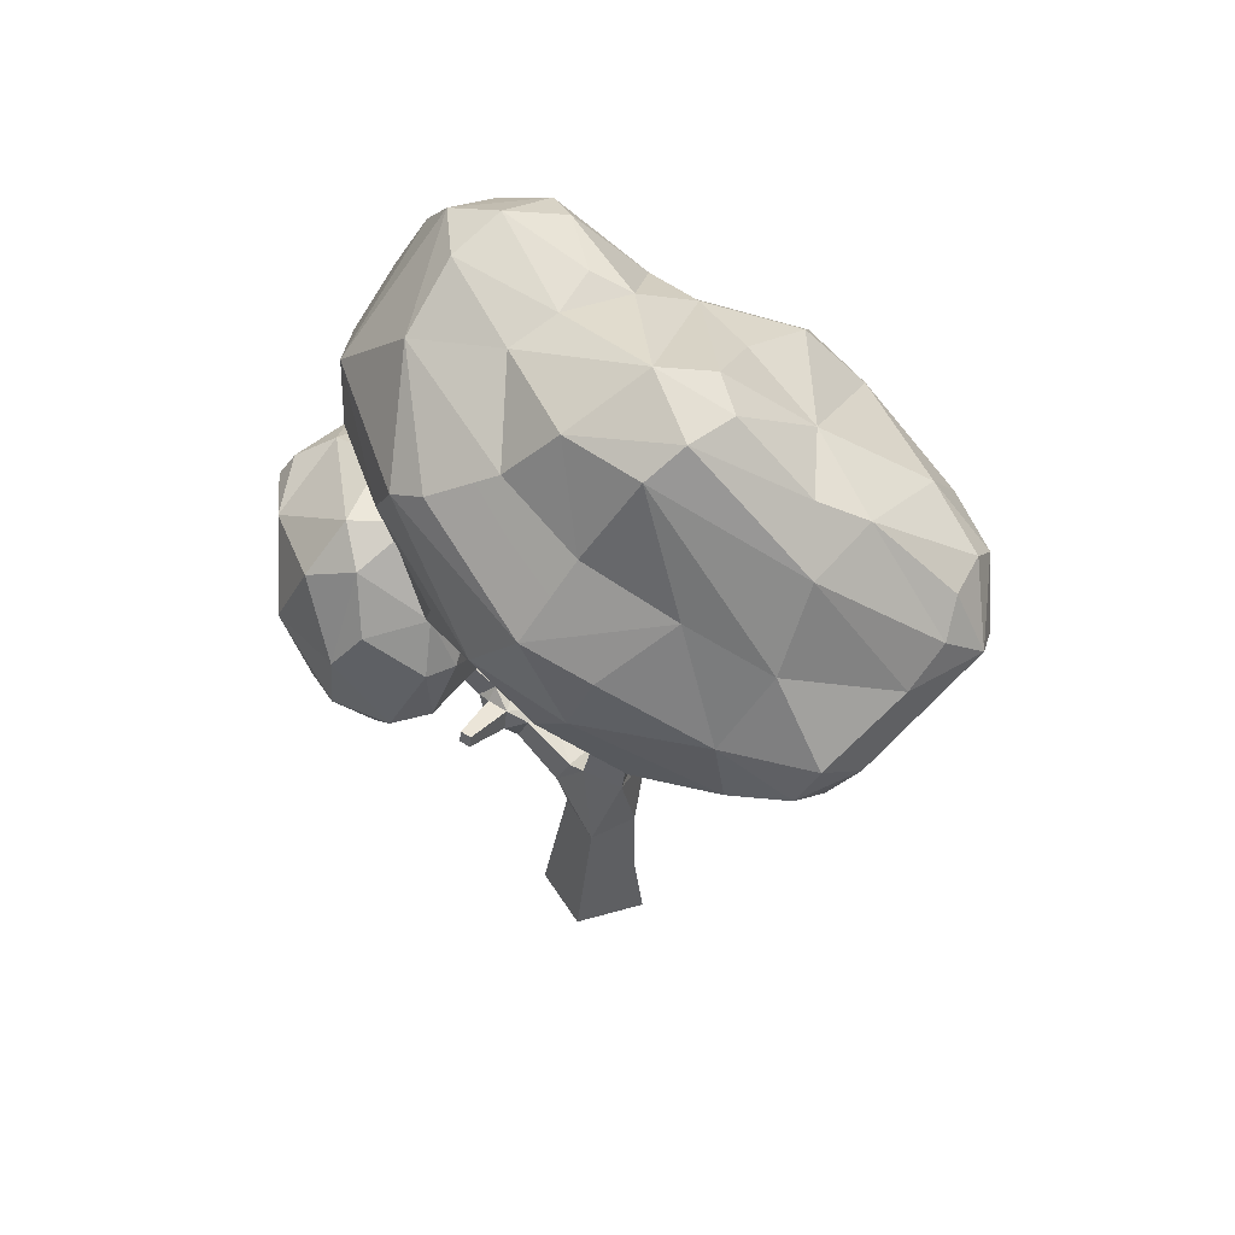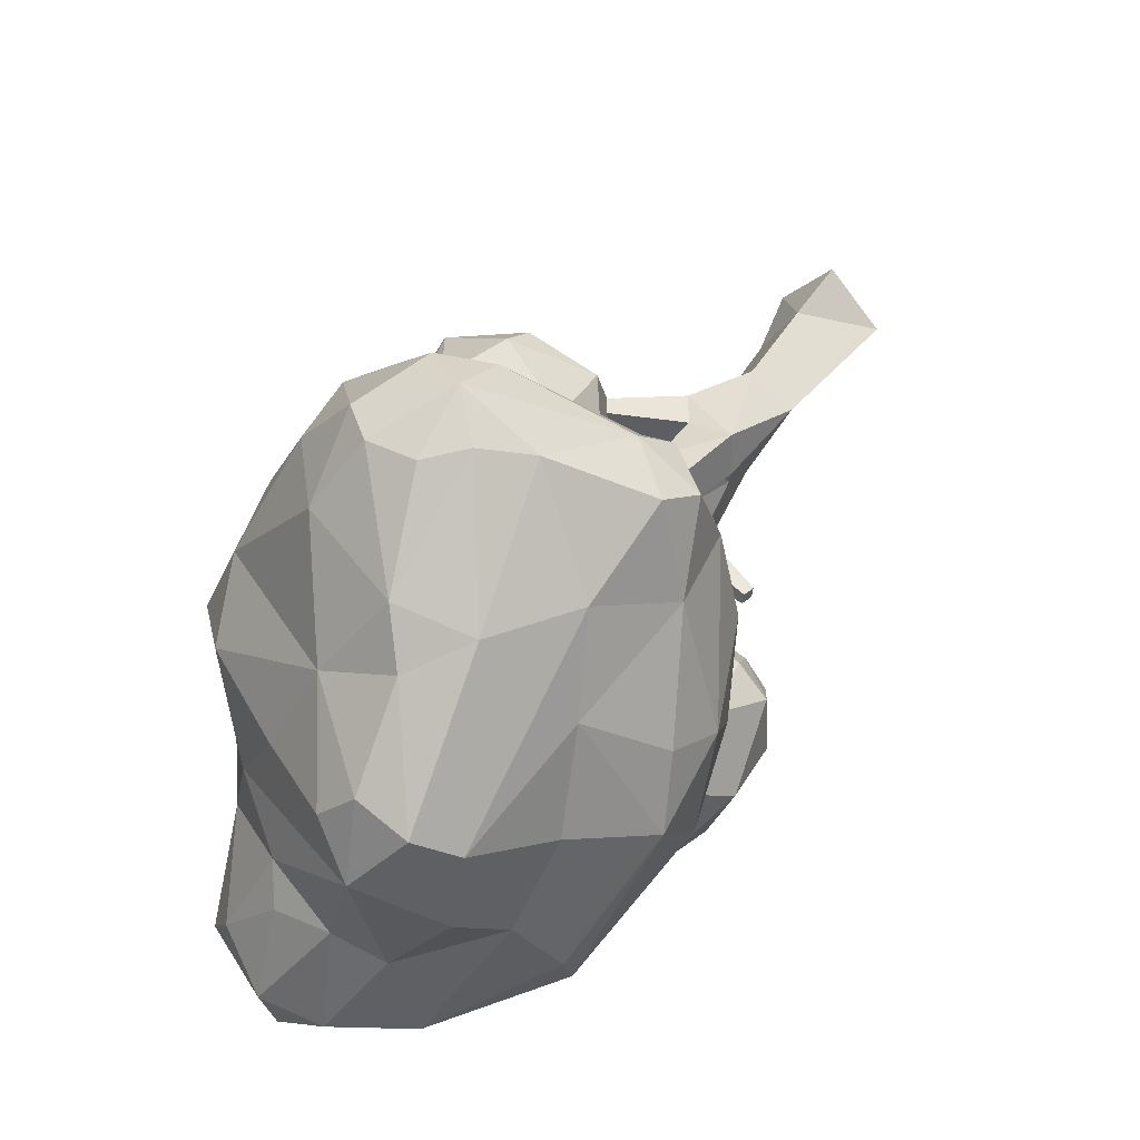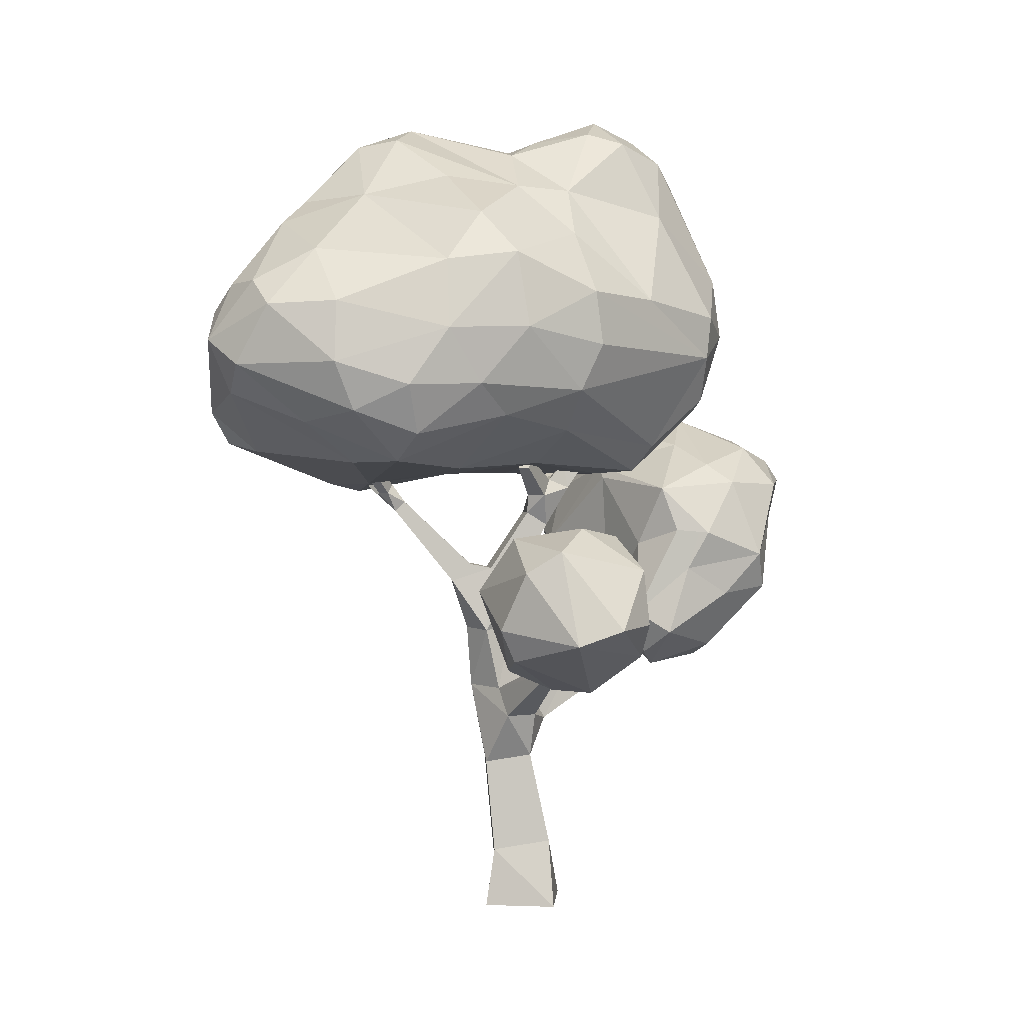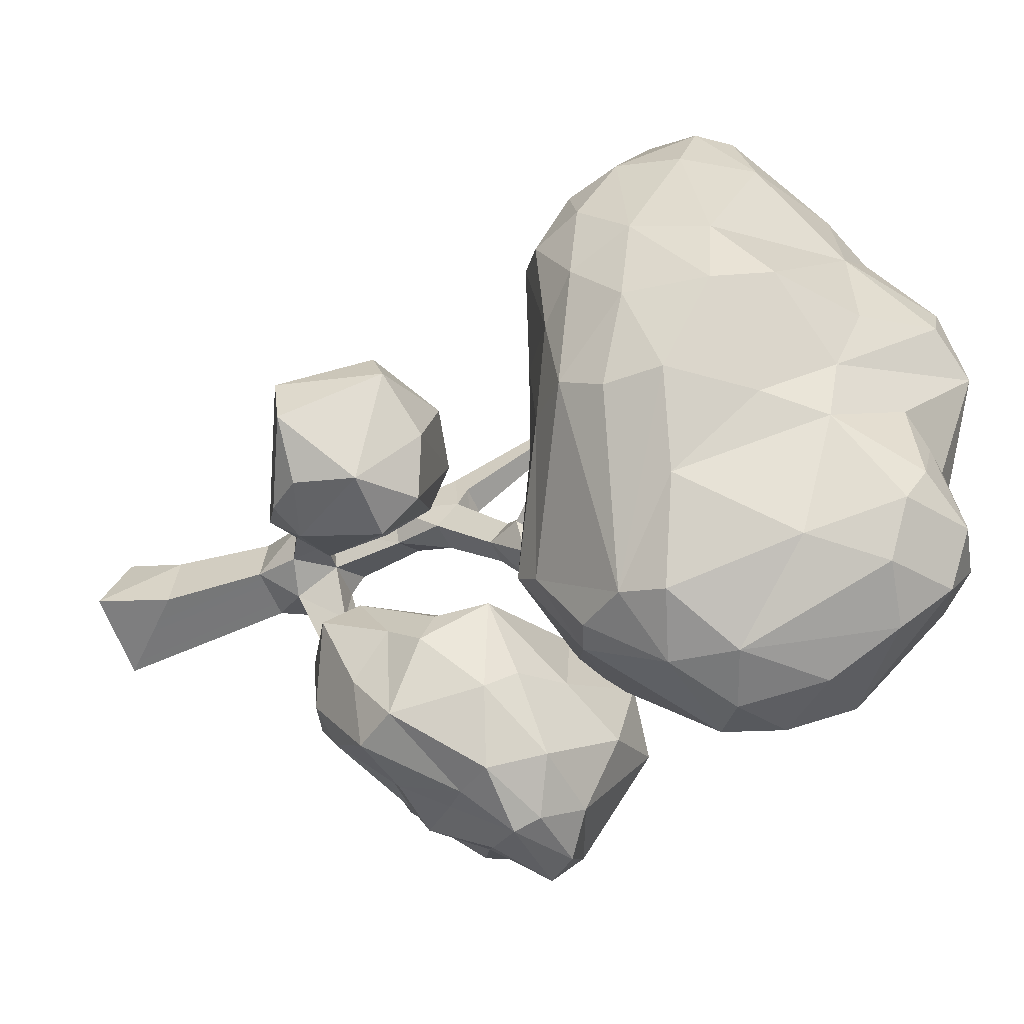
<metadata>
{"format":"obj","ext":"obj","renderer":"f3d","projection":"perspective","resolution":1024,"background":"white","views":[{"elev":49.1,"azim":-61.1,"up":"+Y"},{"elev":45.1,"azim":-146.6,"up":"+Z"},{"elev":2.2,"azim":56.3,"up":"+Y"},{"elev":-24.8,"azim":117.0,"up":"+Z"}]}
</metadata>
<code>
o Tree1_1_Cube.017
v -26.39 -0.08776 -18.67
v -25.68 -0.08776 -19.48
v -27.55 3.758 -20.94
v -27.52 3.929 -20.94
v -27.54 3.929 -20.76
v -25.41 4.073 -21.37
v -25.47 4.232 -21.32
v -25.57 4.232 -21.47
v -26.71 4.861 -22.09
v -26.68 4.986 -21.97
v -26.85 4.986 -21.93
v -26.97 6.771 -20.61
v -26.92 6.928 -20.56
v -27.05 6.928 -20.44
v -25.85 6.855 -18.93
v -25.91 6.995 -19.01
v -25.76 6.995 -19.11
v -25.64 7.611 -20.58
v -25.71 7.715 -20.46
v -25.86 7.715 -20.55
v -24.87 3.757 -18.87
v -24.95 3.911 -18.88
v -24.93 3.911 -19.05
v -28.33 6.93 -17.27
v -28.24 7.077 -17.3
v -28.18 7.077 -17.14
v -27.05 6.795 -17.01
v -27.21 6.795 -16.93
v -27.26 6.927 -17.04
v -27.1 6.927 -17.11
v -25.98 2.95 -19.32
v -26.35 3.419 -19.39
v -26.03 2.95 -18.83
v -26.3 3.367 -18.85
v -25.88 3.515 -19.27
v -24.85 3.757 -19.04
v -26.21 6.532 -20.09
v -25.95 6.532 -19.93
v -26 6.918 -19.87
v -26.34 6.712 -19.88
v -25.79 7.611 -20.67
v -25.94 6.413 -19.47
v -26.18 6.413 -19.32
v -26.27 6.641 -19.46
v -26.05 6.66 -19.64
v -25.71 6.855 -19.02
v -26.64 6.339 -19.9
v -26.42 6.339 -20.1
v -26.33 6.603 -20
v -26.55 6.603 -19.8
v -27.1 6.771 -20.49
v -26.68 5.035 -19.29
v -26.28 5.035 -19.12
v -26.82 5.266 -18.95
v -26.44 5.943 -19.76
v -26.42 5.266 -18.78
v -26.1 5.943 -19.62
v -26.22 6.137 -19.34
v -26.56 6.137 -19.48
v -26.74 5.066 -18.25
v -27.07 5.066 -18.44
v -26.94 5.329 -18.69
v -26.6 5.329 -18.5
v -27.25 6.17 -17.52
v -27.43 6.17 -17.62
v -27.35 6.308 -17.75
v -27.18 6.308 -17.65
v -26.92 3.534 -20.61
v -26.88 3.534 -20.93
v -26.81 3.848 -20.92
v -26.85 3.848 -20.6
v -27.58 3.758 -20.77
v -26.19 3.624 -21.11
v -26 3.624 -20.84
v -26.09 3.946 -20.78
v -26.32 3.98 -21
v -25.51 4.073 -21.51
v -26.74 3.806 -21.11
v -26.4 3.807 -21.2
v -26.41 4.252 -21.17
v -26.68 4.055 -20.87
v -26.88 4.861 -22.04
v -26.87 2.838 -19.81
v -26.32 2.838 -19.73
v -26.91 3.343 -19.57
v -26.72 3.238 -20.51
v -26.27 3.238 -20.45
v -26.3 3.612 -20.2
v -26.75 3.648 -20.32
v -26.93 3.379 -18.73
v -26.99 3.478 -19.3
v -26.38 4.284 -18.67
v -26.87 4.305 -18.62
v -26.93 4.39 -19.1
v -26.45 4.343 -19.17
v -26.38 0.7898 -18.82
v -27.13 -0.0879 -19.37
v -26.63 -0.08683 -20.21
v -25.93 0.9214 -19.55
v -26.51 2.18 -18.75
v -27.12 2.18 -19.11
v -26.76 2.286 -19.71
v -26.15 2.286 -19.35
v -27.52 6.416 -17.36
v -27.57 6.416 -17.53
v -27.48 6.564 -17.56
v -27.43 6.572 -17.39
v -28.27 6.93 -17.11
v -27.22 6.452 -17.36
v -27.38 6.452 -17.29
v -27.26 6.584 -17.47
v -23.75 8.71 -19.01
v -25.69 6.757 -20.29
v -23.82 8.948 -17.76
v -27.01 11.9 -19.51
v -24.09 8.12 -17.1
v -28.73 7.207 -19.48
v -28.46 11.63 -18.67
v -25.91 11.31 -17.64
v -28.6 9.237 -15.81
v -25.34 11.16 -18.57
v -27.56 12.2 -18.01
v -26.3 11.98 -19.52
v -27.62 11.69 -19.84
v -29.69 8.308 -17.95
v -27.48 11.86 -17
v -26.16 11.74 -18.99
v -28.15 6.87 -19.08
v -28.78 8.124 -15.09
v -28.14 11.85 -17.26
v -27.68 8.738 -14.56
v -26.67 7.985 -14.37
v -24.58 7.388 -16.31
v -28.39 7.232 -15.18
v -24.91 7.724 -15.45
v -25.09 6.988 -16.28
v -24.17 8.921 -16.6
v -25.44 6.864 -17.57
v -24.6 10.41 -19.1
v -24.48 7.437 -18.88
v -28.52 6.452 -17.58
v -29.16 8.249 -16.28
v -29.55 9.033 -17.66
v -28.98 7.218 -16.22
v -28.85 9.807 -16.92
v -29.23 7.162 -17.38
v -28.94 7.615 -15.34
v -27.34 6.606 -17.08
v -26.12 9.617 -14.46
v -27.28 6.746 -18.53
v -24.37 8.095 -16.05
v -25.72 7.561 -15.09
v -25.01 9.299 -15.22
v -24.43 9.918 -16.73
v -28 10.32 -15.71
v -24.91 8.423 -15.14
v -26.76 9.589 -14.44
v -28.67 6.567 -17.15
v -25.67 9.257 -14.46
v -26.1 8.395 -14.17
v -25.85 6.961 -15.96
v -27.89 7.112 -15.41
v -28.22 7.71 -14.8
v -26.72 8.762 -14.03
v -29.7 9.414 -18.56
v -23.79 9.492 -18.92
v -24.29 7.661 -17.67
v -24.04 10.04 -17.69
v -29.44 7.665 -18.54
v -26.41 11 -16.49
v -25.7 10.09 -15.26
v -29 10.36 -18.16
v -28.58 11.5 -17.57
v -27.18 8.836 -22.35
v -24.94 7.192 -20.85
v -24.12 9.419 -20.19
v -29.65 8.654 -19.28
v -27.07 10.58 -15.45
v -24.67 10.66 -17.47
v -25.41 11.68 -21.3
v -27.41 10.95 -16.02
v -25.21 6.802 -20.66
v -27.7 6.73 -19.87
v -29.03 8.387 -20.2
v -25.15 7.738 -21.81
v -25.98 10.62 -22.44
v -24.38 9.197 -21.57
v -27.17 9.197 -14.36
v -25.3 6.937 -18.89
v -23.91 8.033 -18.74
v -24.91 10.77 -20.95
v -28.73 10.91 -19.3
v -26.55 9.818 -22.76
v -25.74 9.512 -22.67
v -24.75 7.924 -21.67
v -28.54 7.503 -20.63
v -27.8 9.532 -22.12
v -27.88 7.693 -21.42
v -29.07 10.25 -20.61
v -25.12 9.811 -22.2
v -26.35 9.037 -22.72
v -28.85 9.633 -20.99
v -27.04 11.96 -17.44
v -25.67 12.1 -20.11
v -25.34 11.94 -20.55
v -27.88 11.52 -21.06
v -29.11 10.48 -20.12
v -27.58 10.39 -22.24
v -26.28 12.38 -20.68
v -26.29 12.12 -21.43
v -26 11.54 -21.92
v -24.39 8.571 -21.49
v -25 8.932 -22.25
v -27.02 12.16 -20.92
v -25.13 11.11 -19.36
v -27.34 6.699 -20.89
v -27.12 7.176 -21.51
v -26.62 6.985 -21.3
v -27.99 6.931 -20.86
v -26.49 6.919 -24.01
v -26.53 4.028 -22.29
v -27.8 6.457 -21.09
v -26.76 5.609 -23.63
v -26.27 4.7 -23.07
v -25.32 7.148 -23.02
v -25.79 7.204 -21.96
v -24.66 4.263 -20.99
v -27.51 4.015 -22.13
v -26.23 4.072 -21.3
v -25.31 4.117 -22.42
v -25.37 5.645 -20.9
v -25.58 4.796 -22.89
v -26.91 4.347 -22.9
v -28.62 5.827 -22.15
v -25.54 5.681 -23.42
v -24.61 5.266 -21.31
v -28.41 4.764 -21.46
v -24.57 4.934 -22.8
v -27.34 6.673 -23.74
v -28.13 4.261 -21.9
v -26.45 7.599 -22.56
v -25.07 4.574 -20.65
v -24.94 6.524 -21.04
v -24.67 6.611 -22.26
v -28.08 4.621 -22.94
v -25.5 3.801 -22.12
v -24.43 5.829 -21.57
v -24.98 4.009 -22
v -24.73 5.871 -21.18
v -25.49 6.606 -23.89
v -25.12 6.052 -23.4
v -24.83 6.558 -23.26
v -28.17 6.814 -22.75
v -27.44 6.004 -23.65
v -27.2 7.492 -21.61
v -25.94 6.083 -23.9
v -25.03 6.891 -22.01
v -26.2 7.251 -23.5
v -25.6 6.917 -23.73
v -26.19 5.032 -23.45
v -28.15 5.745 -20.99
v -25.7 3.726 -21.76
v -28.04 7.142 -22.01
v -28.14 5.674 -23.32
v -28.48 4.792 -22.34
v -26.61 6.85 -21.02
v -27.8 4.257 -21.51
v -27.7 5.609 -20.8
v -26.4 3.94 -21.78
v -25.21 3.917 -20.89
v -26.21 4.618 -20.93
v -26.41 6.672 -20.95
v -28.42 6.355 -21.75
v -27.96 4.733 -21.07
v -27.61 7.506 -22.41
v -24.33 5.467 -22.54
v -25.41 3.704 -21.18
v -26.61 6.573 -24.22
v -27.43 5.207 -23.51
v -24.48 4.855 -21.97
v -25.32 5.064 -23.12
v -25.55 4.666 -19.48
v -24.6 3.424 -19.42
v -24.32 4.013 -17.83
v -24.32 4.491 -17.59
v -24.88 5.808 -18.18
v -25.19 3.776 -18.29
v -25.43 4.994 -17.92
v -23.37 4.551 -19.6
v -24.35 5.302 -20.08
v -25.88 4.726 -18.71
v -23.55 5.353 -19.63
v -23.72 4.046 -19.71
v -23.63 5.667 -18.19
v -24.13 5.975 -18.91
v -24.96 4.152 -19.91
v -24.33 5.827 -19.69
v -22.97 4.526 -18.84
v -25.71 5.518 -18.6
v -25.66 5.264 -19.19
v -23.92 5.349 -17.77
v -24.07 4.244 -20
v -25.17 3.437 -19.09
v -23.23 4.304 -18.22
f 104 105 65
f 42 58 57
f 107 104 110
f 102 83 84
f 69 86 68
f 39 40 45
f 107 111 106
f 109 110 64
f 88 71 89
f 75 76 81
f 81 70 71
f 81 78 70
f 78 69 70
f 36 35 23
f 23 34 22
f 21 34 33
f 73 74 87
f 36 33 31
f 102 84 103
f 79 76 73
f 35 31 32
f 30 28 27
f 53 92 95
f 25 108 26
f 23 21 36
f 19 41 20
f 75 71 88
f 37 38 48
f 85 83 91
f 83 101 91
f 17 15 46
f 103 84 31
f 101 90 91
f 13 51 14
f 84 32 31
f 59 47 55
f 47 48 55
f 101 83 102
f 60 93 92
f 85 91 32
f 90 33 34
f 50 40 49
f 61 94 93
f 49 37 48
f 56 60 92
f 11 9 82
f 7 77 8
f 87 69 73
f 40 44 45
f 38 42 57
f 38 45 42
f 40 50 44
f 50 59 44
f 33 103 31
f 100 90 101
f 4 72 5
f 50 47 59
f 43 58 42
f 97 2 1
f 49 40 37
f 62 52 94
f 52 95 94
f 48 57 55
f 74 88 87
f 73 78 79
f 54 63 56
f 43 59 58
f 89 68 86
f 111 66 106
f 104 64 110
f 105 66 65
f 67 109 64
f 18 37 41
f 19 38 18
f 19 40 39
f 20 37 40
f 15 42 46
f 15 44 43
f 17 44 16
f 46 45 17
f 12 47 51
f 13 48 12
f 13 50 49
f 14 47 50
f 57 52 55
f 56 53 57
f 59 52 54
f 59 56 58
f 65 60 64
f 66 61 65
f 66 63 62
f 67 60 63
f 3 68 72
f 4 69 3
f 5 70 4
f 5 68 71
f 77 74 73
f 7 74 6
f 8 75 7
f 8 73 76
f 80 81 76
f 82 79 78
f 10 79 9
f 11 80 10
f 82 81 11
f 87 83 86
f 88 84 87
f 88 85 32
f 89 83 85
f 92 90 34
f 93 91 90
f 95 91 94
f 95 34 32
f 96 97 1
f 96 2 99
f 101 96 100
f 101 98 97
f 103 98 102
f 100 99 103
f 108 105 104
f 24 106 105
f 26 106 25
f 108 107 26
f 28 109 27
f 28 107 110
f 29 111 107
f 27 111 30
f 39 45 38
f 36 31 35
f 23 35 34
f 21 22 34
f 36 21 33
f 35 32 34
f 30 29 28
f 53 56 92
f 25 24 108
f 23 22 21
f 19 18 41
f 75 81 71
f 17 16 15
f 13 12 51
f 60 61 93
f 61 62 94
f 56 63 60
f 11 10 9
f 7 6 77
f 87 86 69
f 33 100 103
f 100 33 90
f 4 3 72
f 97 98 2
f 62 54 52
f 52 53 95
f 48 38 57
f 74 75 88
f 73 69 78
f 54 62 63
f 43 44 59
f 89 71 68
f 111 67 66
f 104 65 64
f 105 106 66
f 67 111 109
f 18 38 37
f 19 39 38
f 19 20 40
f 20 41 37
f 15 43 42
f 15 16 44
f 17 45 44
f 46 42 45
f 12 48 47
f 13 49 48
f 13 14 50
f 14 51 47
f 57 53 52
f 59 54 56
f 59 55 52
f 57 58 56
f 65 61 60
f 66 62 61
f 66 67 63
f 67 64 60
f 3 69 68
f 4 70 69
f 5 71 70
f 5 72 68
f 77 6 74
f 7 75 74
f 8 76 75
f 8 77 73
f 79 80 76
f 82 9 79
f 10 80 79
f 11 81 80
f 82 78 81
f 87 84 83
f 88 32 84
f 88 89 85
f 89 86 83
f 92 93 90
f 93 94 91
f 95 32 91
f 95 92 34
f 99 2 98
f 96 1 2
f 101 97 96
f 101 102 98
f 103 99 98
f 100 96 99
f 108 24 105
f 24 25 106
f 26 107 106
f 108 104 107
f 28 110 109
f 28 29 107
f 29 30 111
f 27 109 111
f 117 196 219
f 123 115 127
f 118 122 124
f 204 205 209
f 183 219 216
f 196 184 198
f 216 113 183
f 213 185 201
f 213 195 185
f 213 212 195
f 183 128 219
f 167 140 190
f 118 172 173
f 202 208 197
f 176 187 191
f 127 115 122
f 205 191 180
f 139 176 215
f 150 128 183
f 133 167 116
f 210 180 211
f 114 190 112
f 136 161 148
f 167 138 140
f 154 153 137
f 217 219 198
f 145 165 143
f 172 192 165
f 166 139 168
f 215 121 139
f 199 177 165
f 170 119 203
f 140 175 190
f 203 126 170
f 150 148 141
f 118 192 172
f 169 125 177
f 207 206 199
f 120 131 155
f 121 215 127
f 179 170 154
f 123 204 209
f 217 174 201
f 124 122 115
f 128 141 117
f 124 115 214
f 142 143 125
f 162 158 148
f 163 162 132
f 121 203 119
f 156 151 137
f 131 163 164
f 129 120 142
f 164 160 159
f 156 153 159
f 145 143 142
f 166 176 139
f 134 162 163
f 152 161 136
f 148 161 162
f 189 138 148
f 214 115 209
f 158 144 146
f 154 137 168
f 138 136 148
f 172 145 173
f 179 119 170
f 136 167 133
f 155 131 188
f 147 144 134
f 124 214 206
f 188 131 164
f 147 142 144
f 120 155 173
f 157 188 164
f 112 212 166
f 168 179 154
f 137 151 116
f 151 156 135
f 139 121 179
f 133 116 151
f 173 145 120
f 136 138 167
f 181 155 178
f 121 119 179
f 122 130 126
f 118 173 130
f 117 141 169
f 150 183 189
f 146 144 125
f 163 132 164
f 112 190 212
f 190 175 212
f 175 140 182
f 184 177 202
f 129 142 147
f 174 198 197
f 185 175 182
f 171 170 178
f 199 202 177
f 181 170 126
f 165 207 199
f 159 171 149
f 152 136 135
f 190 114 116
f 166 212 176
f 158 146 141
f 133 151 135
f 150 189 148
f 121 122 203
f 130 173 155
f 132 162 161
f 118 124 192
f 159 153 171
f 164 132 160
f 190 116 167
f 112 166 114
f 129 131 120
f 160 152 135
f 172 165 145
f 189 140 138
f 163 147 134
f 121 127 122
f 169 141 146
f 168 114 166
f 134 158 162
f 122 118 130
f 129 163 131
f 153 156 137
f 178 157 149
f 114 137 116
f 158 141 148
f 181 130 155
f 171 154 170
f 149 164 159
f 171 153 154
f 155 188 178
f 125 144 142
f 128 150 141
f 178 188 157
f 163 129 147
f 135 136 133
f 165 192 207
f 157 164 149
f 156 160 135
f 137 114 168
f 171 178 149
f 120 145 142
f 152 160 132
f 161 152 132
f 203 122 126
f 130 181 126
f 160 156 159
f 170 181 178
f 179 168 139
f 146 125 169
f 158 134 144
f 186 211 200
f 194 200 213
f 125 165 177
f 194 186 200
f 196 177 184
f 185 217 201
f 208 186 193
f 217 198 174
f 177 196 169
f 169 196 117
f 205 180 210
f 202 197 184
f 191 187 200
f 201 193 194
f 186 194 193
f 195 175 185
f 219 128 117
f 182 189 113
f 210 206 214
f 184 197 198
f 175 195 212
f 127 215 204
f 182 140 189
f 214 209 210
f 215 191 205
f 217 185 218
f 212 187 176
f 213 200 187
f 113 216 218
f 202 199 208
f 206 207 192
f 219 217 216
f 210 209 205
f 211 180 200
f 174 193 201
f 115 123 209
f 210 211 208
f 193 197 208
f 210 208 206
f 192 124 206
f 215 176 191
f 213 187 212
f 205 204 215
f 211 186 208
f 165 125 143
f 217 218 216
f 191 200 180
f 185 182 218
f 201 194 213
f 219 196 198
f 174 197 193
f 208 199 206
f 113 189 183
f 204 123 127
f 182 113 218
f 250 235 256
f 261 237 274
f 254 239 278
f 249 242 236
f 260 281 232
f 257 226 243
f 241 258 275
f 266 255 222
f 235 250 251
f 233 224 221
f 277 229 262
f 254 279 264
f 247 236 276
f 242 231 271
f 235 281 260
f 262 246 277
f 249 236 247
f 229 277 270
f 266 226 255
f 229 270 271
f 276 280 238
f 263 275 253
f 230 248 246
f 271 231 272
f 257 244 225
f 235 260 256
f 260 232 224
f 241 255 226
f 250 278 220
f 257 243 244
f 223 260 224
f 231 242 249
f 262 229 269
f 250 220 259
f 230 224 232
f 239 253 275
f 261 268 222
f 266 243 226
f 254 264 239
f 237 234 265
f 265 234 264
f 264 253 239
f 228 240 245
f 259 258 225
f 221 228 233
f 273 234 261
f 226 257 241
f 239 220 278
f 225 241 257
f 228 267 240
f 221 246 269
f 223 254 278
f 225 244 252
f 243 266 272
f 244 243 247
f 265 264 245
f 230 232 281
f 249 247 243
f 267 228 269
f 247 276 244
f 222 273 261
f 274 271 268
f 238 230 281
f 267 269 229
f 221 269 228
f 265 245 240
f 258 239 275
f 271 274 229
f 263 234 273
f 279 245 264
f 245 233 228
f 223 279 254
f 231 249 243
f 238 280 248
f 242 227 236
f 236 280 276
f 263 253 234
f 224 230 221
f 230 238 248
f 236 227 280
f 233 245 279
f 221 230 246
f 229 274 267
f 273 222 263
f 262 269 246
f 238 251 276
f 268 271 272
f 261 274 268
f 238 281 251
f 271 270 242
f 246 248 277
f 252 276 251
f 251 281 235
f 220 258 259
f 243 272 231
f 220 239 258
f 252 250 259
f 241 275 255
f 267 274 237
f 278 250 256
f 227 270 277
f 241 225 258
f 279 223 233
f 248 227 277
f 223 224 233
f 223 256 260
f 278 256 223
f 252 251 250
f 225 252 259
f 280 227 248
f 253 264 234
f 255 275 263
f 244 276 252
f 266 222 268
f 267 237 240
f 240 237 265
f 261 234 237
f 272 266 268
f 227 242 270
f 222 255 263
f 292 290 297
f 288 285 301
f 282 296 303
f 295 297 299
f 286 295 299
f 297 300 299
f 299 300 291
f 303 291 282
f 288 301 286
f 291 303 287
f 295 286 294
f 283 284 303
f 296 282 300
f 297 290 300
f 304 301 285
f 302 290 292
f 282 291 300
f 300 290 296
f 288 286 299
f 287 288 291
f 296 302 283
f 296 283 303
f 293 302 289
f 288 287 285
f 284 304 285
f 303 284 287
f 290 302 296
f 293 298 304
f 289 292 298
f 297 295 292
f 304 294 301
f 292 294 298
f 292 295 294
f 304 298 294
f 286 301 294
f 293 304 283
f 287 284 285
f 288 299 291
f 283 304 284
f 302 293 283
f 289 302 292
f 293 289 298

</code>
